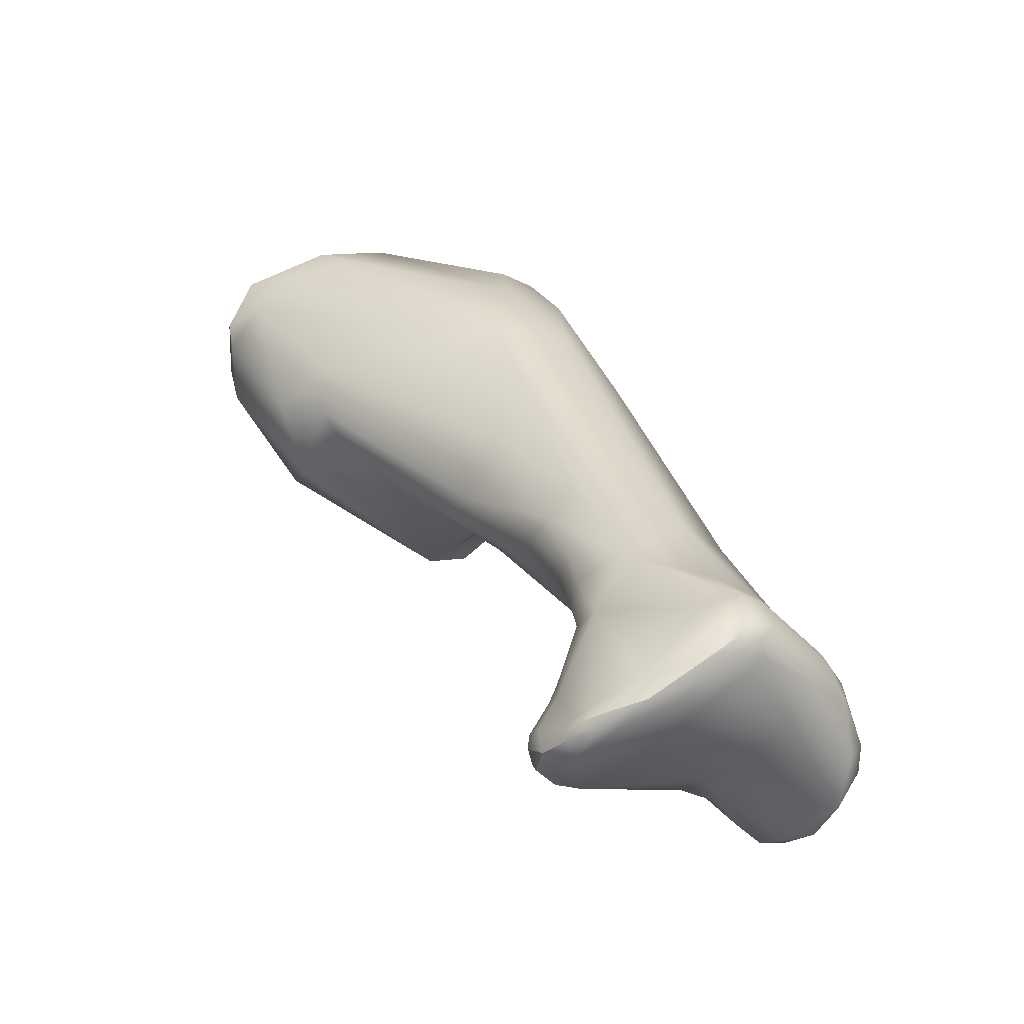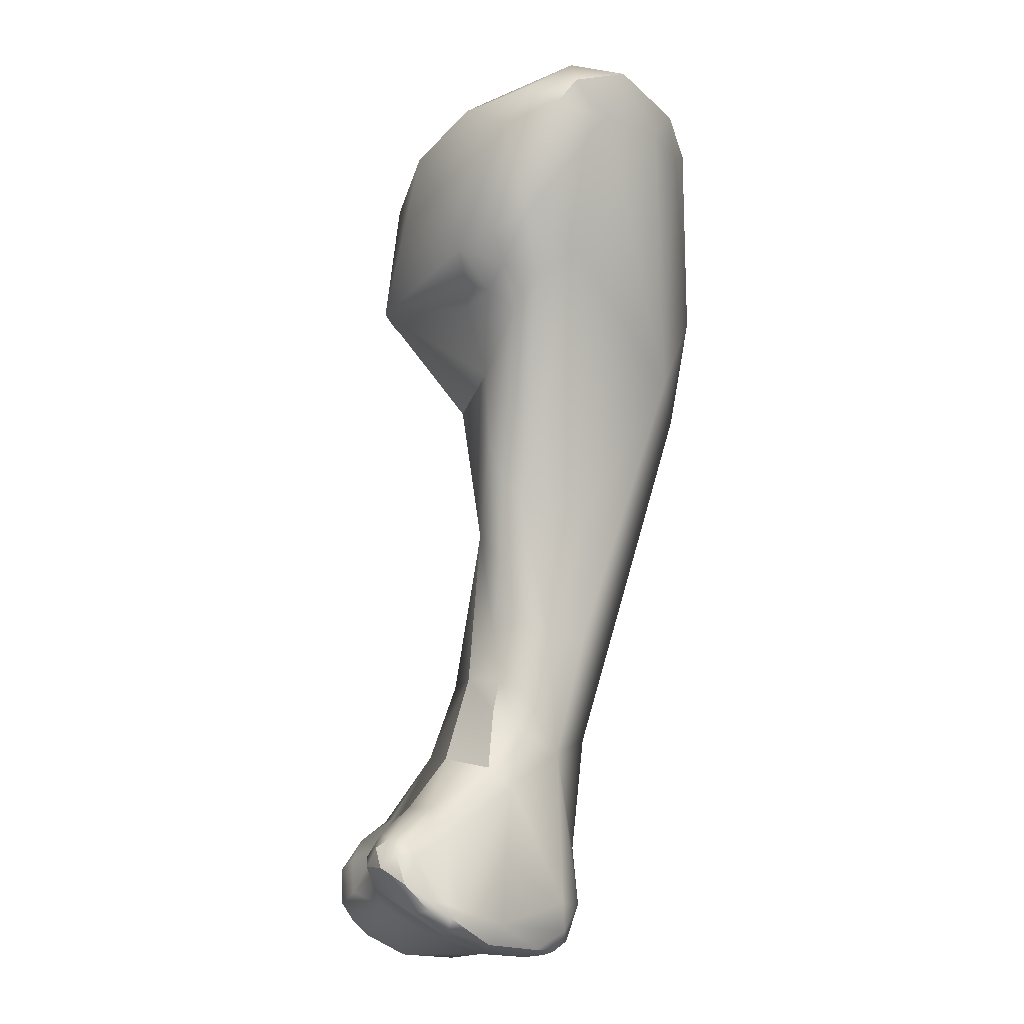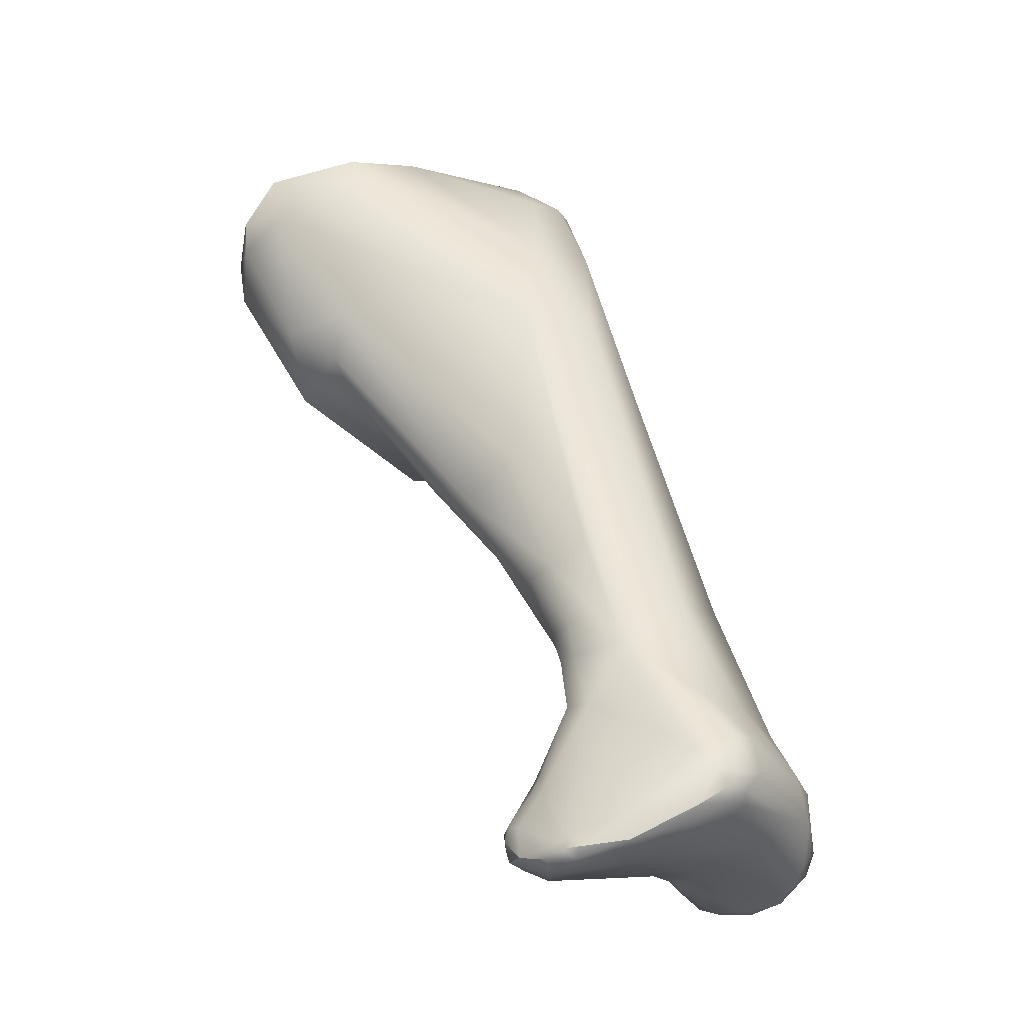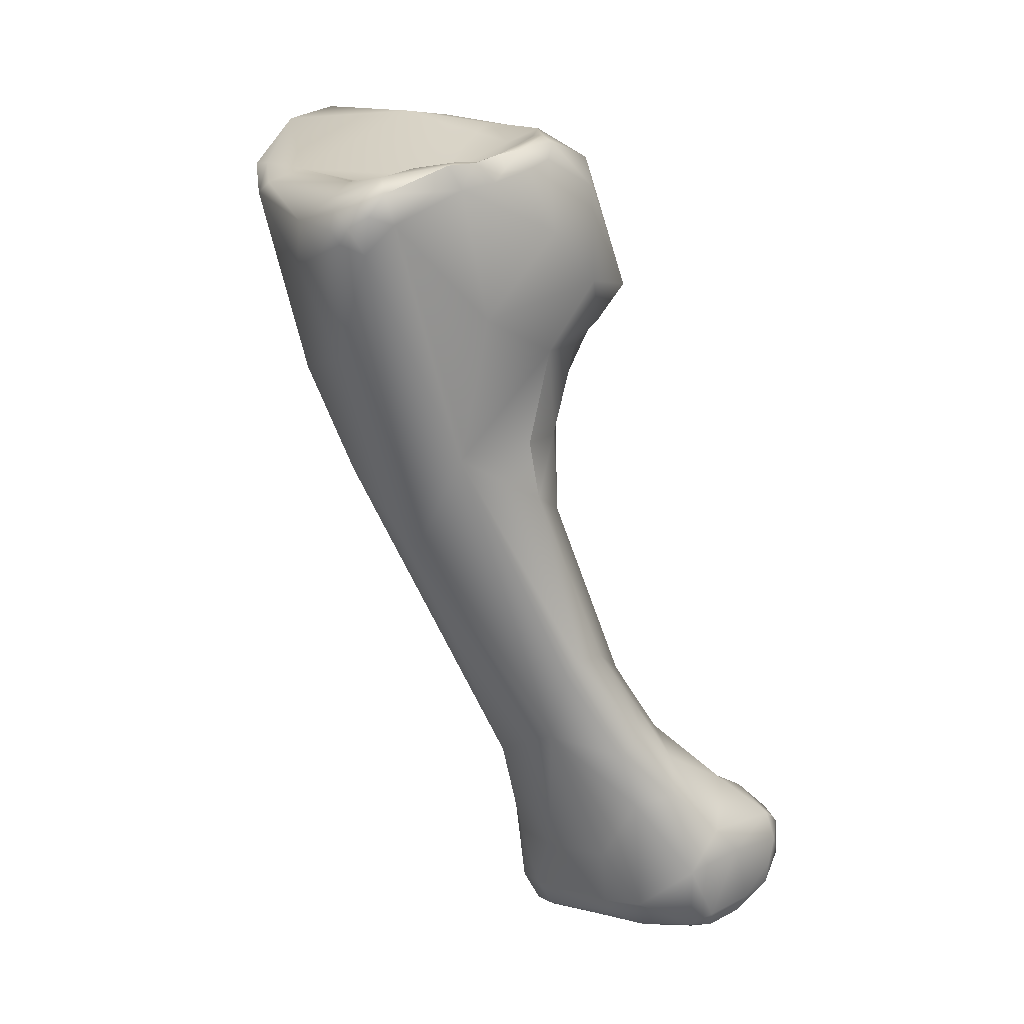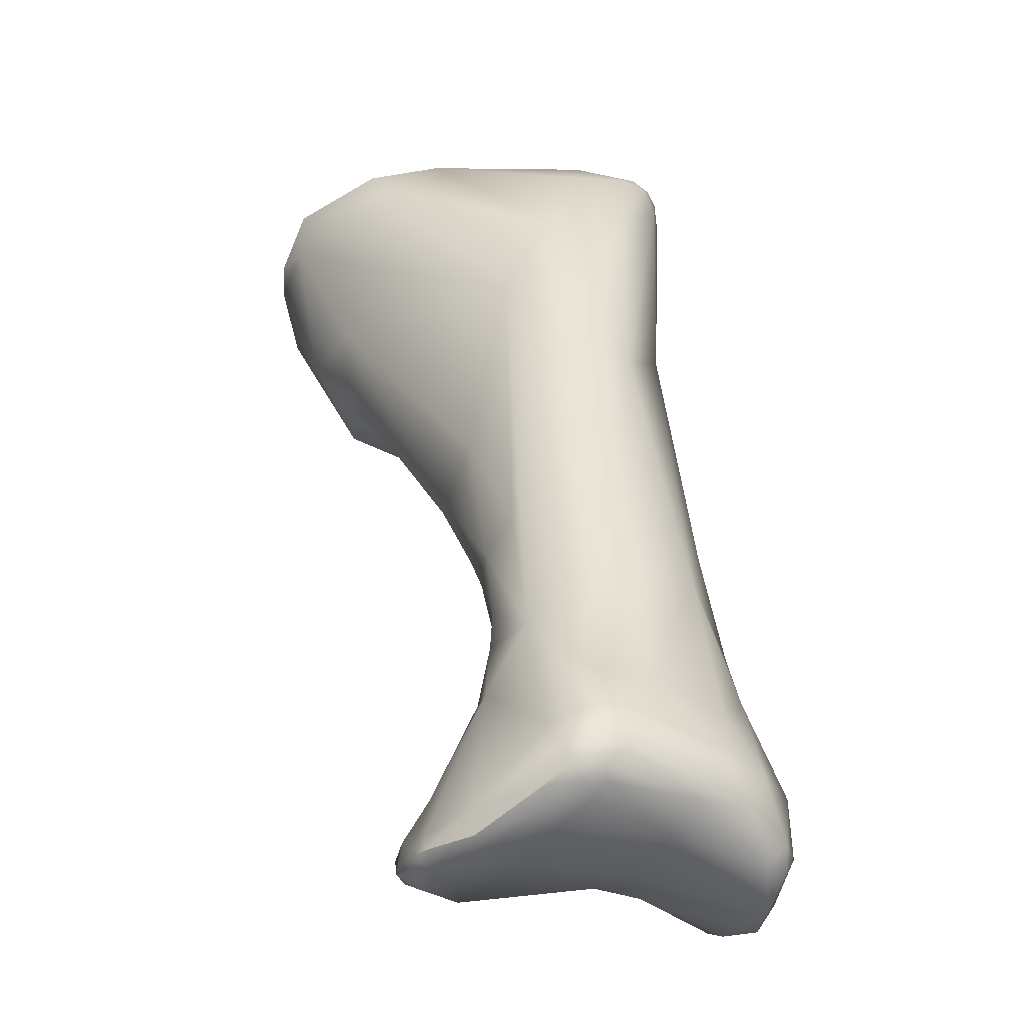
<metadata>
{"format":"obj","ext":"obj","renderer":"f3d","projection":"perspective","resolution":1024,"background":"white","views":[{"elev":-75.6,"azim":-12.1,"up":"+Y"},{"elev":-40.6,"azim":-87.6,"up":"+Y"},{"elev":-58.3,"azim":-22.1,"up":"+Y"},{"elev":44.9,"azim":69.5,"up":"+Y"},{"elev":29.8,"azim":19.6,"up":"+Z"}]}
</metadata>
<code>
v 114.3 -193.5 -59.59
v 114 -192.8 -58.27
v 112.7 -192.4 -59.91
v 111 -190 -60.51
v 111.1 -189.7 -57.22
v 112.4 -189.1 -55.66
v 113.8 -188.7 -54.98
v 112.9 -187.7 -55.1
v 113.5 -187.3 -55.3
v 110.1 -189 -58.17
v 110.4 -189.7 -58.81
v 110.5 -188.9 -59.84
v 110.6 -188.2 -56.64
v 111.1 -187.5 -56.77
v 110.4 -187.9 -58.33
v 126.7 -210.9 -60.16
v 126.7 -211 -60.79
v 127.4 -210.5 -59.56
v 123.9 -211.6 -62.28
v 123.6 -211.5 -62.63
v 123.7 -211.2 -62.29
v 123.3 -211.4 -63.25
v 123.4 -211.2 -62.7
v 123.1 -211.2 -63.25
v 124 -211.7 -62.7
v 124.5 -211.6 -62.63
v 123.6 -211.3 -63.86
v 124.9 -211 -61.16
v 125.2 -211.5 -61.57
v 125.9 -211.4 -61.66
v 126.4 -209.4 -59.3
v 127 -210.1 -59.28
v 122.8 -210.8 -63.97
v 122.4 -210 -64.22
v 122.6 -209.9 -63.63
v 122.4 -209.6 -63.96
v 122.8 -208.8 -63.2
v 122.8 -210.2 -64.72
v 122.5 -209.4 -64.48
v 122.7 -209.5 -64.88
v 123 -209 -62.79
v 123 -208.2 -62.79
v 123 -208 -63.29
v 123.7 -206.7 -60.81
v 123.3 -206.3 -61.52
v 123.2 -204.9 -60.58
v 124.3 -205.1 -59.38
v 122.9 -203.8 -60.17
v 122.7 -201.7 -58.42
v 121.7 -201.8 -60.32
v 122.1 -202.1 -59.53
v 120.3 -198.5 -58.23
v 119.5 -198.6 -60.28
v 119.6 -193.6 -55.49
v 115.1 -193.4 -61.22
v 115.3 -192.9 -61.96
v 115.1 -194.1 -60.34
v 114.1 -193.2 -60.67
v 114 -192.5 -62.08
v 114.9 -186.8 -56.04
v 114.9 -187.3 -54.62
v 115.2 -186.7 -54.9
v 112.2 -187.4 -60.45
v 112.1 -188 -61.79
v 127.1 -210.8 -61.4
v 127.6 -210.6 -59.97
v 127.8 -210 -59.24
v 128.1 -210.2 -59.66
v 127.9 -210.5 -60.58
v 128.3 -210.2 -60.13
v 128.5 -209.5 -59.45
v 126.1 -210.9 -62.74
v 127.4 -208.9 -58.84
v 128.1 -208.5 -59.05
v 123.4 -209.8 -65.21
v 123.2 -208.8 -64.79
v 124.2 -210.1 -65.06
v 123.9 -209.1 -65.29
v 126.8 -207.2 -58.97
v 128.2 -206.5 -59.44
v 123.7 -207.5 -64.01
v 124.2 -205.4 -62.94
v 126.1 -203.5 -58.55
v 123.1 -204.3 -61.37
v 122.7 -203.4 -61.15
v 123.6 -202.7 -62.2
v 122.1 -201.9 -61.34
v 120.8 -200.1 -61.06
v 121 -198.8 -61.72
v 124 -195.3 -56.46
v 119.1 -197.9 -60.93
v 118.6 -196.8 -61.32
v 117.4 -194.9 -61.4
v 121.8 -193.2 -55.2
v 116.2 -193 -61.94
v 119.8 -190.5 -54.55
v 119.6 -186.7 -54.55
v 113.6 -188.6 -63.46
v 119.1 -185.4 -54.81
v 114.4 -186.9 -62.44
v 114.8 -186.9 -61.85
v 129.6 -209.3 -62.07
v 130.1 -208.9 -61.05
v 127.6 -208.9 -64.52
v 128.7 -209.1 -63.81
v 128.5 -208.1 -65.24
v 130.6 -207.8 -60.67
v 130.4 -207.3 -60.56
v 126.4 -208 -65.24
v 125.8 -207.5 -64.91
v 127.2 -208.1 -65.21
v 127.2 -207.1 -65.3
v 129.8 -205.6 -60.7
v 127.8 -201.3 -59.6
v 125.6 -201.6 -62.78
v 123.8 -195.2 -61.24
v 120.7 -193.5 -62.36
v 123.9 -192 -58.04
v 121.7 -188.7 -55.06
v 120.7 -185.5 -54.95
v 121.2 -184.9 -55.43
v 121.7 -185.2 -56.02
v 116.5 -186.3 -62.33
v 116.6 -186.9 -60.02
v 117.9 -186.3 -60.5
v 118.5 -186.1 -59.09
v 119.2 -185.4 -58.25
v 119.5 -185.3 -59.33
v 118.4 -185.3 -57.19
v 119.1 -184.4 -56.36
v 119.5 -184.3 -57.23
v 119.9 -184.3 -55.67
v 120.8 -184.7 -55.28
v 120.5 -184.3 -55.52
v 121.2 -184.4 -55.69
v 121 -183.9 -56.08
v 120.8 -183.7 -56.26
v 114.4 -187.2 -63.08
v 116 -186.3 -63.5
v 131.8 -208.2 -63.18
v 132.2 -207.6 -62.96
v 132.2 -207.8 -63.7
v 131.9 -208 -64.82
v 131.3 -208 -61.63
v 129.2 -207.2 -66.3
v 132.3 -207.2 -63.66
v 131.3 -206.8 -61.44
v 131.6 -205.4 -63.11
v 127.7 -206.4 -65.39
v 128.1 -207.2 -65.64
v 127.8 -205.3 -64.95
v 129 -206.1 -66.37
v 128.8 -205.4 -66.06
v 129 -204.6 -65.3
v 129.8 -203.5 -61.77
v 129.9 -203.4 -63.12
v 127 -203.4 -63.67
v 128.8 -202.8 -63.41
v 128.9 -201.9 -61.57
v 128.4 -201.7 -62.48
v 126.7 -199.4 -61.71
v 127.5 -201.4 -62.68
v 127.3 -199.1 -60.26
v 127.2 -198.8 -60.74
v 124.3 -194 -60.42
v 122.8 -192.9 -61.48
v 123.6 -192.3 -60.39
v 120.7 -191 -63.35
v 121.4 -190.7 -62.71
v 121 -190.3 -63.65
v 120.3 -189.7 -64.77
v 122.4 -189.8 -61.46
v 122.6 -187.8 -59.39
v 119.1 -190.3 -64.99
v 121.4 -188.4 -63.29
v 121.3 -186.3 -62.05
v 117.6 -186.6 -64.5
v 119.6 -186.2 -63.88
v 118.1 -185.1 -62.54
v 118.7 -184.6 -62.61
v 119.1 -184.7 -62.77
v 119.9 -184.6 -62.33
v 120.1 -183.9 -59.29
v 119.8 -184.3 -60.59
v 120 -184.1 -60.08
v 119.9 -184 -60.81
v 120.5 -183.7 -59.83
v 119.4 -184.3 -61.51
v 120.9 -184.3 -60.28
v 120.4 -184.5 -61.52
v 120.5 -184.1 -60.73
v 119.8 -184.1 -61.54
v 120.4 -183.5 -56.99
v 120.2 -183.7 -58.01
v 120.4 -183.6 -59.37
v 120.6 -183.5 -58.94
v 121.2 -184.1 -59.18
v 121.4 -184.1 -56.29
v 121.6 -184.4 -56.96
v 121.1 -183.6 -56.87
v 131.1 -207.7 -65.81
v 130.6 -207.5 -66.42
v 130.1 -207.1 -66.76
v 131.5 -207.5 -66
v 130.9 -206.9 -66.66
v 131.3 -206.8 -66.16
v 130.8 -206.2 -66.55
v 131.9 -207.4 -65.08
v 129.6 -206.1 -66.77
v 130.3 -206 -66.84
v 130.2 -205.5 -66.51
v 130.9 -204.6 -64.28
v 131.3 -205.4 -64.86
v 112.9 -187.7 -55.1
v 110.1 -189 -58.17
v 110.6 -188.2 -56.64
v 126.7 -210.9 -60.16
v 123.9 -211.6 -62.28
v 125.2 -211.5 -61.57
v 122.8 -210.8 -63.97
v 122.8 -210.8 -63.97
v 122.8 -210.2 -64.72
v 122.8 -210.2 -64.72
v 122.7 -209.5 -64.88
v 123.3 -206.3 -61.52
v 112.1 -188 -61.79
v 112.1 -188 -61.79
v 123.4 -209.8 -65.21
v 123.4 -209.8 -65.21
v 124.2 -205.4 -62.94
v 124.2 -205.4 -62.94
v 123.1 -204.3 -61.37
v 123.6 -202.7 -62.2
v 120.7 -193.5 -62.36
v 114.4 -187.2 -63.08
v 116 -186.3 -63.5
v 131.9 -208 -64.82
v 123.6 -192.3 -60.39
v 120.3 -189.7 -64.77
v 119.1 -190.3 -64.99
v 119.9 -184 -60.81
v 119.9 -184 -60.81
v 120.5 -183.7 -59.83
v 120.6 -183.5 -58.94
v 131.5 -207.5 -66
v 130.3 -206 -66.84
g grp1
f 2 3 1
f 2 54 5
f 3 2 5
f 11 3 5
f 4 3 11
f 6 13 5
f 5 54 6
f 7 8 6
f 8 13 6
f 96 7 54
f 6 54 7
f 8 7 61
f 214 61 9
f 5 10 11
f 13 10 5
f 15 215 216
f 11 215 12
f 15 12 215
f 12 4 11
f 12 15 64
f 64 15 63
f 216 14 15
f 14 9 60
f 63 15 14
f 14 60 63
f 14 216 214
f 214 9 14
f 29 17 16
f 30 65 17
f 17 66 16
f 18 16 66
f 66 68 18
f 67 18 68
f 25 29 19
f 25 19 20
f 218 21 20
f 22 25 20
f 20 21 23
f 24 33 22
f 22 20 24
f 20 23 24
f 29 25 26
f 25 27 26
f 27 25 22
f 220 27 22
f 26 27 72
f 27 220 38
f 27 38 77
f 77 72 27
f 219 28 218
f 218 28 21
f 26 30 29
f 30 17 29
f 28 219 217
f 72 30 26
f 65 30 72
f 31 44 28
f 31 73 47
f 47 44 31
f 217 32 28
f 217 18 32
f 18 67 32
f 32 31 28
f 31 32 73
f 32 67 73
f 47 73 79
f 35 33 24
f 24 23 35
f 221 34 222
f 33 35 34
f 222 34 39
f 39 34 36
f 36 34 35
f 35 41 36
f 39 36 43
f 40 222 39
f 37 36 41
f 36 37 43
f 42 37 41
f 37 42 43
f 75 223 224
f 76 224 39
f 21 41 23
f 44 41 21
f 44 21 28
f 41 35 23
f 41 45 42
f 41 44 45
f 43 42 45
f 44 46 45
f 44 47 46
f 47 83 54
f 46 47 48
f 47 51 48
f 50 85 48
f 50 48 51
f 48 85 46
f 50 87 85
f 47 54 49
f 47 49 51
f 51 49 52
f 50 88 87
f 52 49 54
f 53 50 51
f 51 52 53
f 91 53 57
f 92 91 57
f 52 2 53
f 55 93 57
f 92 57 93
f 52 54 2
f 94 96 54
f 57 58 55
f 55 56 95
f 93 55 95
f 53 2 1
f 58 57 1
f 53 1 57
f 58 3 59
f 4 59 3
f 55 58 59
f 55 59 56
f 56 59 174
f 1 3 58
f 96 97 61
f 98 4 226
f 4 98 59
f 96 61 7
f 62 9 61
f 61 99 62
f 62 60 9
f 226 4 12
f 66 17 69
f 67 68 71
f 69 70 66
f 70 68 66
f 65 69 17
f 71 68 103
f 70 103 68
f 69 102 70
f 102 103 70
f 65 102 69
f 71 103 144
f 77 104 72
f 72 104 105
f 102 65 72
f 102 72 105
f 71 73 67
f 73 74 79
f 71 74 73
f 80 79 74
f 228 77 38
f 224 78 75
f 76 78 224
f 39 81 76
f 81 39 43
f 110 78 76
f 77 229 78
f 110 76 81
f 83 47 79
f 83 79 80
f 114 83 80
f 43 45 82
f 82 81 43
f 110 81 230
f 86 231 225
f 157 110 230
f 157 230 233
f 45 46 84
f 46 85 84
f 225 232 86
f 232 85 86
f 86 85 87
f 86 87 89
f 157 233 115
f 115 233 89
f 83 90 94
f 83 94 54
f 88 50 53
f 88 53 91
f 87 88 89
f 117 89 93
f 88 91 92
f 89 88 92
f 93 89 92
f 119 94 90
f 94 119 96
f 174 95 56
f 174 93 95
f 119 97 96
f 61 97 99
f 97 119 120
f 120 99 97
f 98 174 59
f 63 124 101
f 123 101 124
f 60 124 63
f 60 62 130
f 62 99 132
f 129 60 130
f 62 132 130
f 64 63 100
f 101 100 63
f 138 98 227
f 235 64 100
f 100 101 123
f 102 140 103
f 140 144 103
f 143 140 102
f 71 144 107
f 111 104 77
f 106 104 111
f 105 104 106
f 108 80 74
f 108 113 80
f 147 113 108
f 107 74 71
f 74 107 108
f 147 107 144
f 107 147 108
f 144 141 147
f 113 147 155
f 77 78 111
f 111 78 109
f 78 110 109
f 110 112 109
f 151 112 110
f 111 109 112
f 111 112 150
f 149 112 151
f 149 150 112
f 113 114 80
f 157 151 110
f 114 90 83
f 116 115 89
f 161 115 116
f 118 163 164
f 89 117 116
f 117 166 116
f 118 90 114
f 174 234 93
f 122 90 118
f 90 122 119
f 122 121 119
f 120 119 121
f 121 133 120
f 133 99 120
f 121 135 133
f 121 122 135
f 123 179 139
f 124 60 126
f 124 125 123
f 125 124 126
f 125 128 179
f 125 179 123
f 127 60 129
f 127 126 60
f 126 128 125
f 126 127 128
f 127 129 131
f 129 130 131
f 131 130 193
f 193 130 132
f 128 127 194
f 193 194 131
f 194 127 131
f 137 193 132
f 133 134 99
f 132 99 134
f 135 134 133
f 137 132 134
f 135 136 134
f 136 137 134
f 198 136 135
f 198 200 136
f 200 137 136
f 235 100 139
f 139 100 123
f 98 138 236
f 140 141 144
f 105 143 102
f 143 142 140
f 142 141 140
f 142 146 141
f 237 208 142
f 208 146 142
f 143 105 106
f 203 106 145
f 106 203 202
f 143 106 201
f 143 201 204
f 201 106 202
f 148 141 146
f 146 213 148
f 147 148 155
f 147 141 148
f 106 111 150
f 145 106 150
f 149 145 150
f 149 152 145
f 152 149 153
f 153 149 151
f 154 153 151
f 203 145 209
f 152 209 145
f 152 153 209
f 154 151 157
f 212 148 213
f 156 148 212
f 154 157 158
f 114 113 155
f 148 156 155
f 157 115 162
f 157 162 158
f 160 158 162
f 155 159 114
f 156 159 155
f 160 159 156
f 156 158 160
f 162 115 161
f 162 161 160
f 159 160 164
f 160 161 164
f 114 163 118
f 159 164 163
f 114 159 163
f 164 161 165
f 161 116 165
f 164 165 118
f 118 165 167
f 165 166 238
f 165 116 166
f 166 172 238
f 169 166 117
f 167 172 118
f 166 169 172
f 240 168 117
f 169 117 168
f 240 170 168
f 168 170 169
f 170 240 171
f 239 175 170
f 172 169 170
f 170 175 172
f 172 175 173
f 173 118 172
f 177 239 174
f 239 177 178
f 178 175 239
f 175 178 176
f 175 176 173
f 178 182 176
f 176 197 173
f 118 173 199
f 199 173 197
f 98 177 174
f 236 177 98
f 139 179 180
f 180 177 236
f 128 188 179
f 179 188 180
f 181 177 180
f 182 181 192
f 181 178 177
f 192 181 180
f 176 182 190
f 181 182 178
f 183 185 128
f 128 185 184
f 128 184 188
f 195 185 183
f 188 184 186
f 184 185 186
f 186 185 187
f 185 195 187
f 196 187 195
f 176 189 197
f 189 191 243
f 241 243 191
f 180 188 192
f 192 188 242
f 189 176 190
f 190 191 189
f 182 192 190
f 190 192 191
f 241 191 192
f 183 128 194
f 200 193 137
f 195 183 194
f 195 194 196
f 196 194 193
f 193 200 196
f 197 200 199
f 244 197 243
f 244 200 197
f 243 197 189
f 198 122 199
f 135 122 198
f 200 198 199
f 122 118 199
f 201 202 204
f 202 203 205
f 202 205 204
f 245 205 206
f 245 206 208
f 213 208 206
f 205 203 210
f 207 213 206
f 206 205 207
f 205 210 207
f 237 245 208
f 146 208 213
f 203 209 210
f 207 211 213
f 246 209 211
f 209 153 211
f 210 211 207
f 154 158 212
f 158 156 212
f 213 211 212
f 154 211 153
f 212 211 154

</code>
